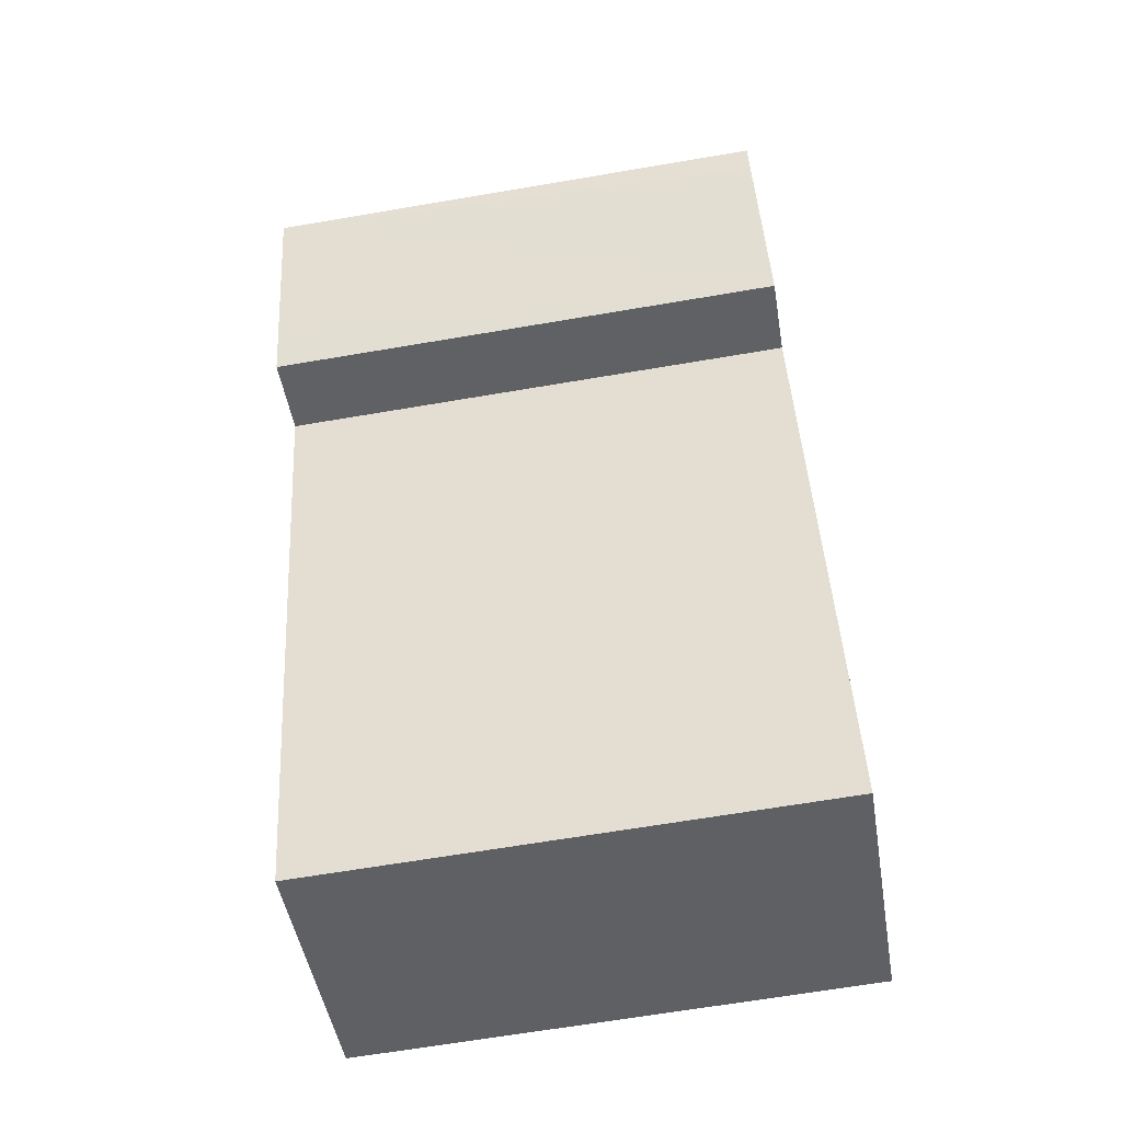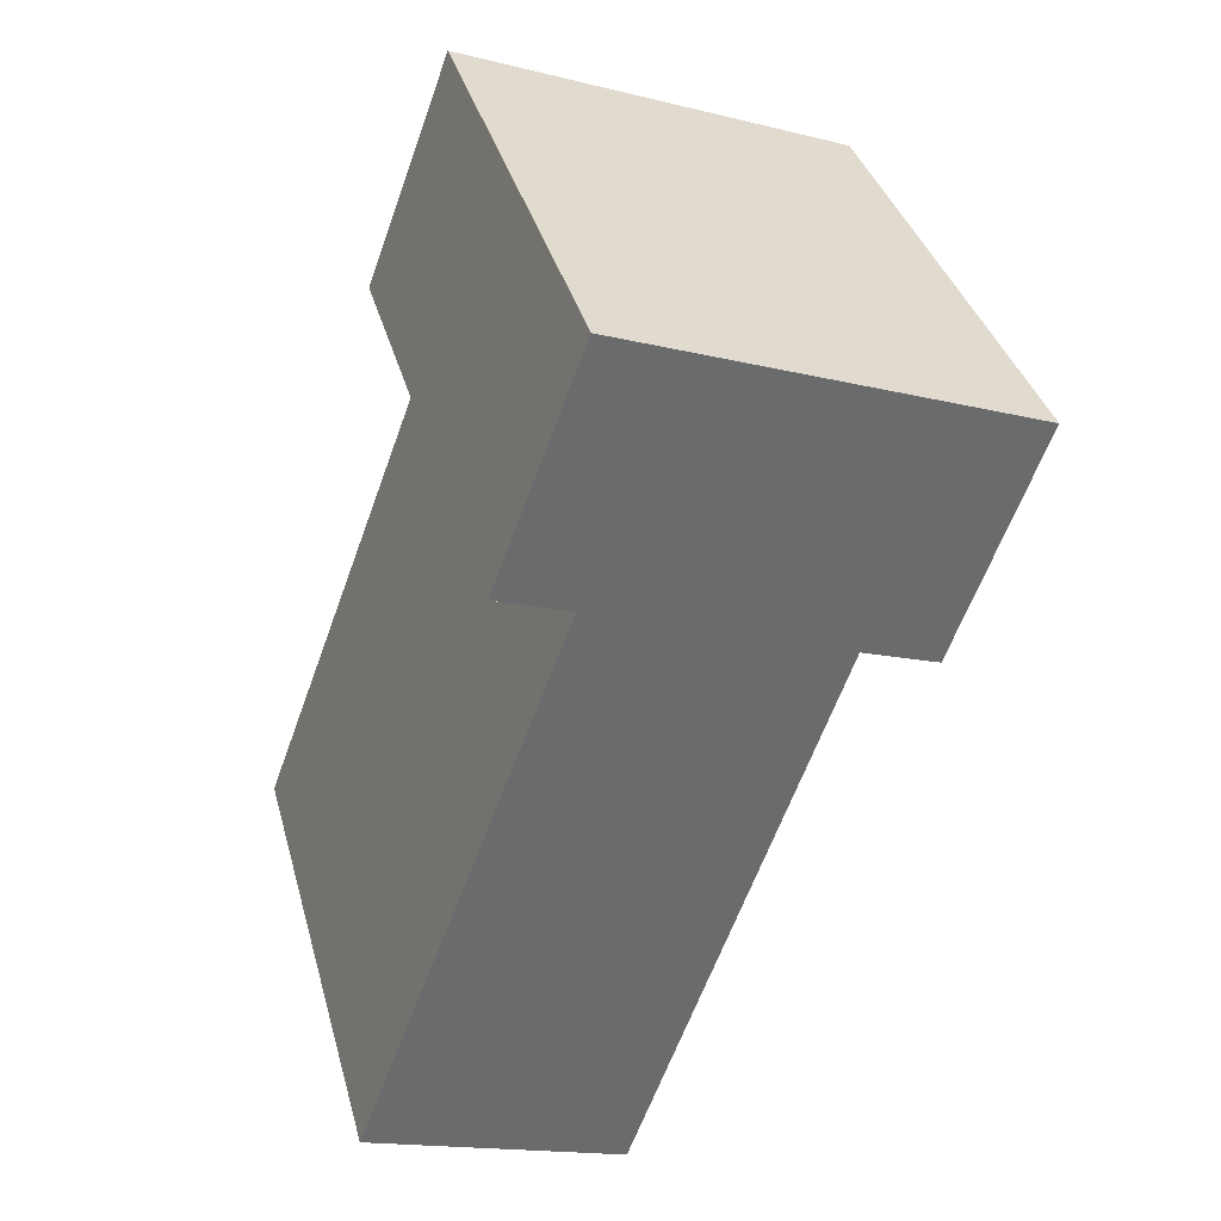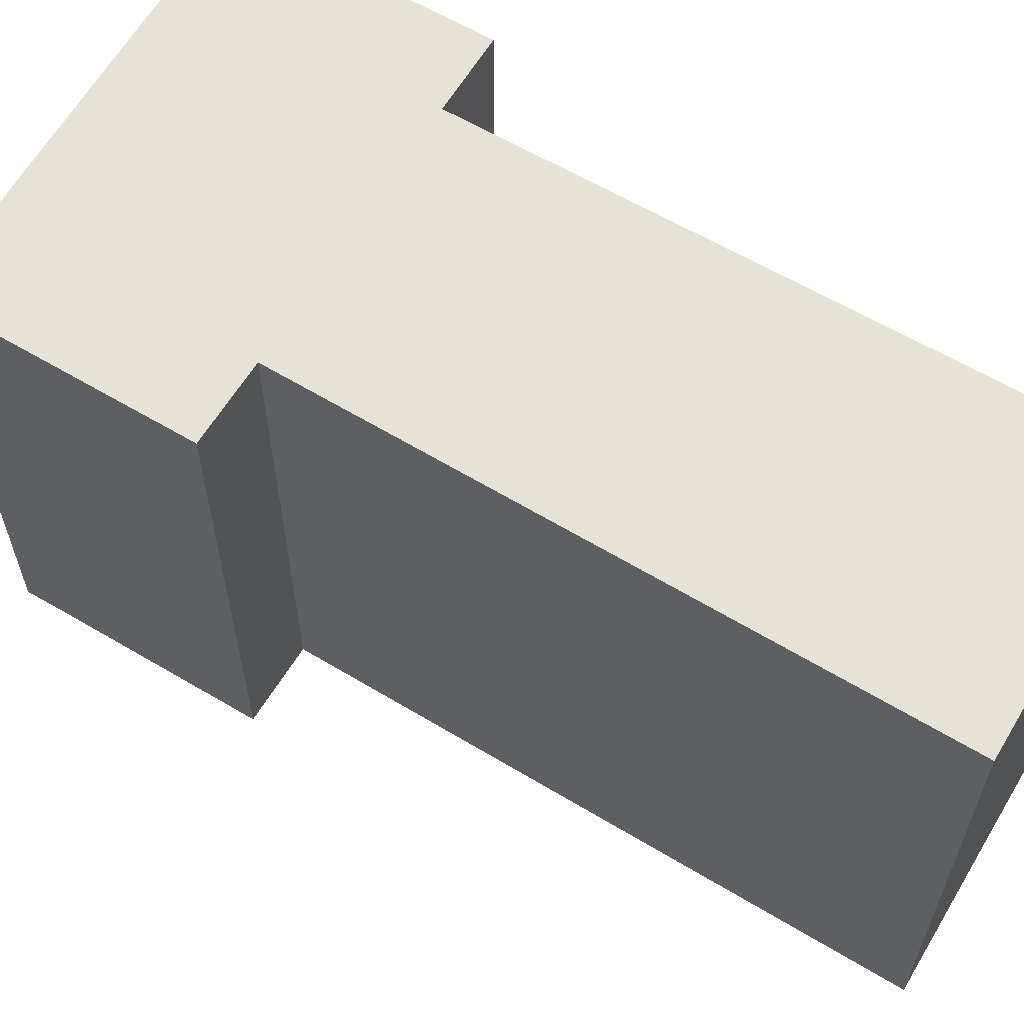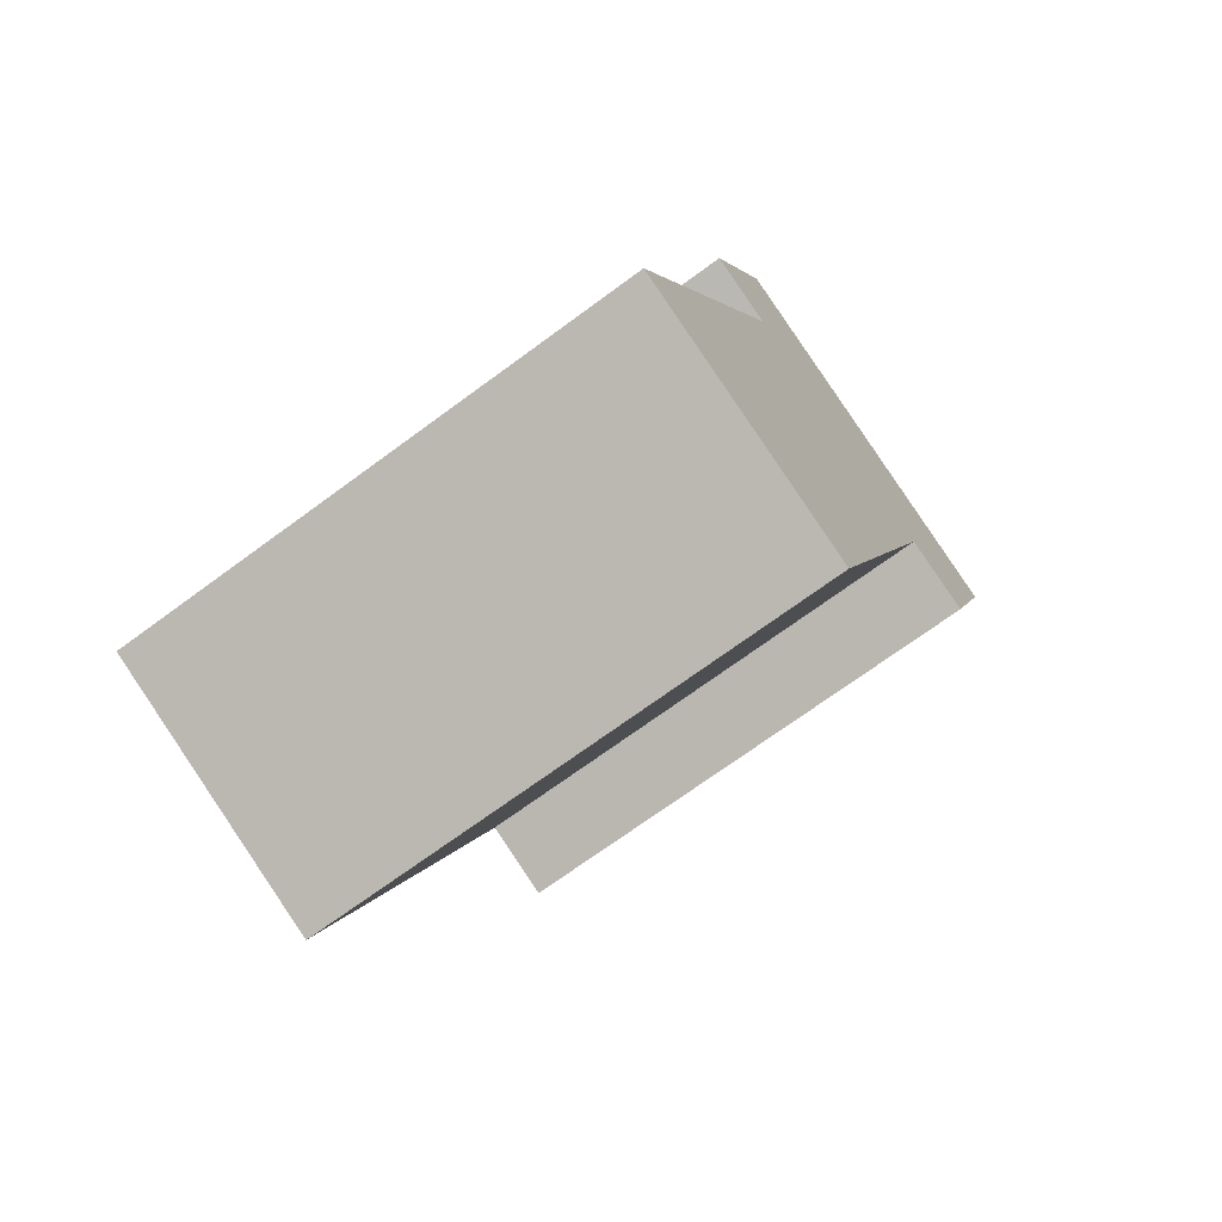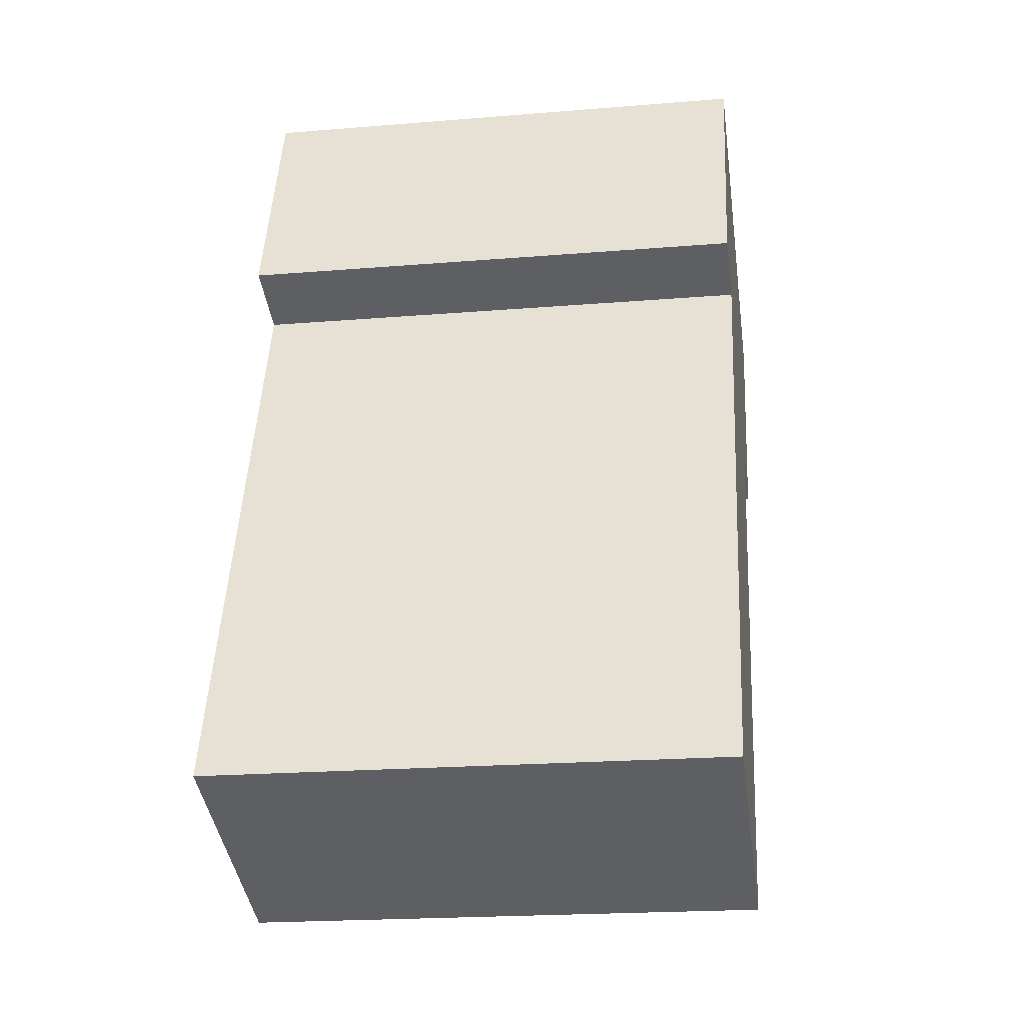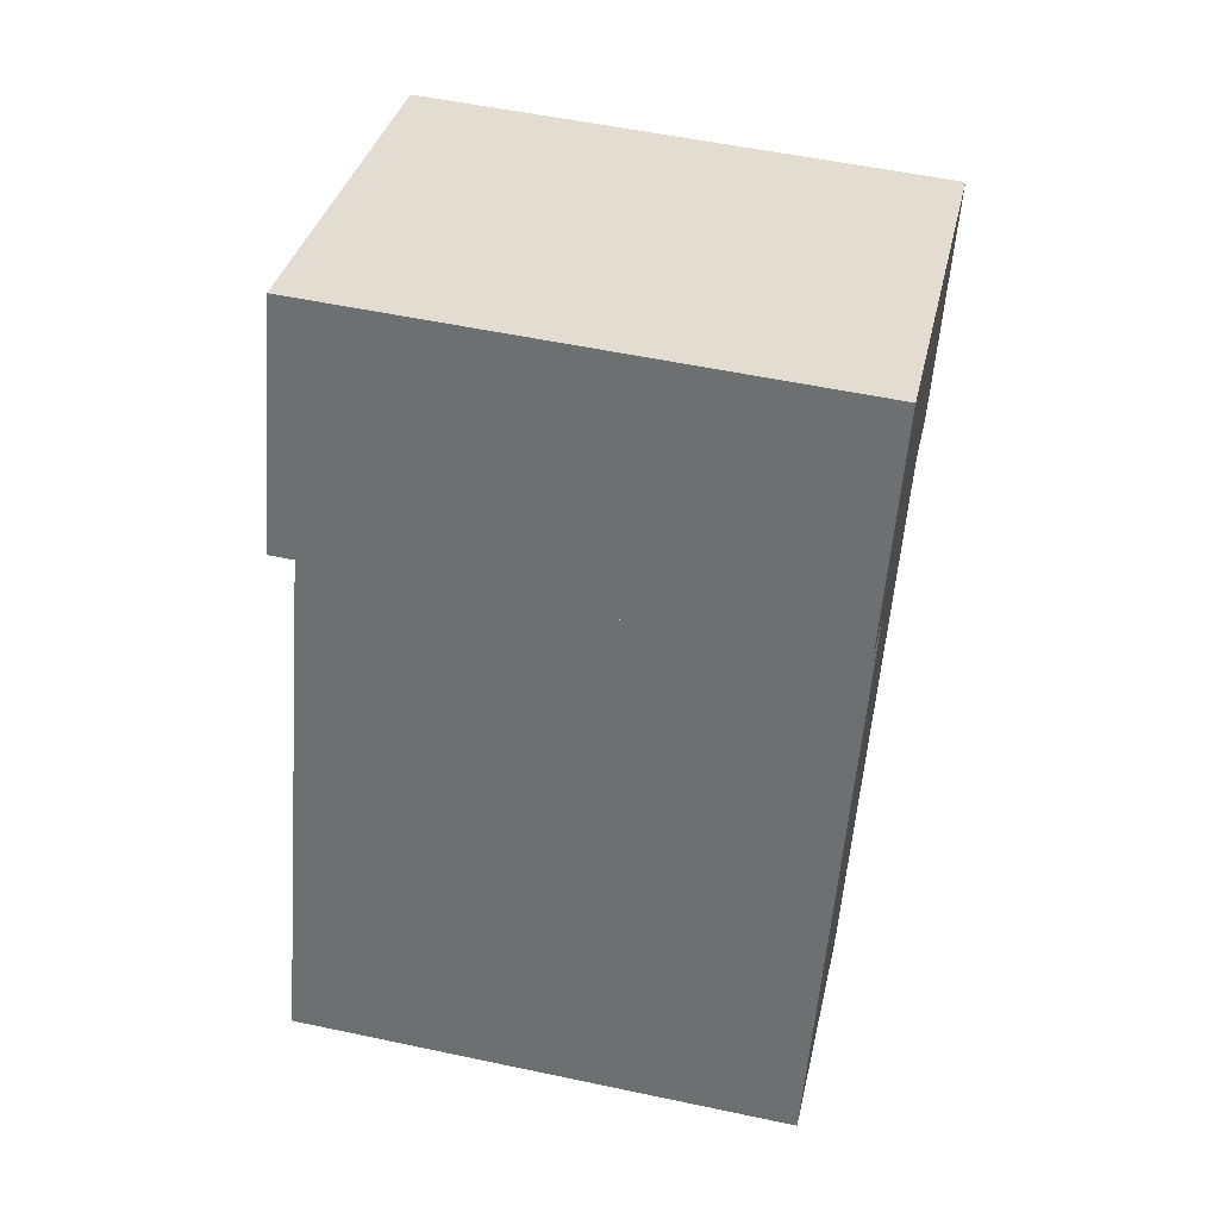
<metadata>
{"format":"obj","ext":"obj","renderer":"f3d","projection":"perspective","resolution":1024,"background":"white","views":[{"elev":-65.9,"azim":99.7,"up":"+Z"},{"elev":36.9,"azim":-14.9,"up":"+Z"},{"elev":63.0,"azim":140.7,"up":"+Y"},{"elev":-70.7,"azim":-53.6,"up":"+Z"},{"elev":-20.9,"azim":-81.6,"up":"+Z"},{"elev":54.3,"azim":-77.3,"up":"+Z"}]}
</metadata>
<code>
v  0 10.8 6.614e-16
v  9.601 10.8 10.1
v  5.368 10.8 -1.952
v  4.427 10.8 12
v  11.7 10.8 10.96
v  12.68 10.8 13.72
v  2.915 10.8 12.53
v  3.453 10.8 13.99
v  12.92 10.8 14.36
v  4.475 10.8 16.75
v  4.711 10.8 17.39
v  11.19 10.8 9.55
v  2.915 -7.674e-16 12.53
v  4.711 -1.065e-15 17.39
v  3.453 -8.565e-16 13.99
v  4.475 -1.026e-15 16.75
v  0 0 0
v  4.427 -7.346e-16 12
v  12.92 -8.795e-16 14.36
v  12.68 -8.399e-16 13.72
v  11.7 -6.712e-16 10.96
v  11.19 -5.848e-16 9.55
v  9.601 -6.183e-16 10.1
v  5.368 1.195e-16 -1.952
g defaultobject
f 1 2 3
f 2 1 4
f 2 4 5
f 5 4 6
f 6 4 7
f 6 7 8
f 6 8 9
f 9 8 10
f 9 10 11
f 5 12 2
f 13 8 7
f 8 13 10
f 10 13 11
f 11 13 14
f 14 13 15
f 14 15 16
f 17 4 1
f 4 17 18
f 14 9 11
f 9 14 19
f 19 6 9
f 6 19 5
f 5 19 12
f 12 19 20
f 12 20 21
f 12 21 22
f 23 3 2
f 3 23 24
f 22 2 12
f 2 22 23
f 24 1 3
f 1 24 17
f 18 7 4
f 7 18 13
f 24 18 17
f 18 24 23
f 18 23 15
f 15 23 16
f 16 23 22
f 16 22 21
f 16 21 20
f 16 20 14
f 14 20 19
f 15 13 18

</code>
